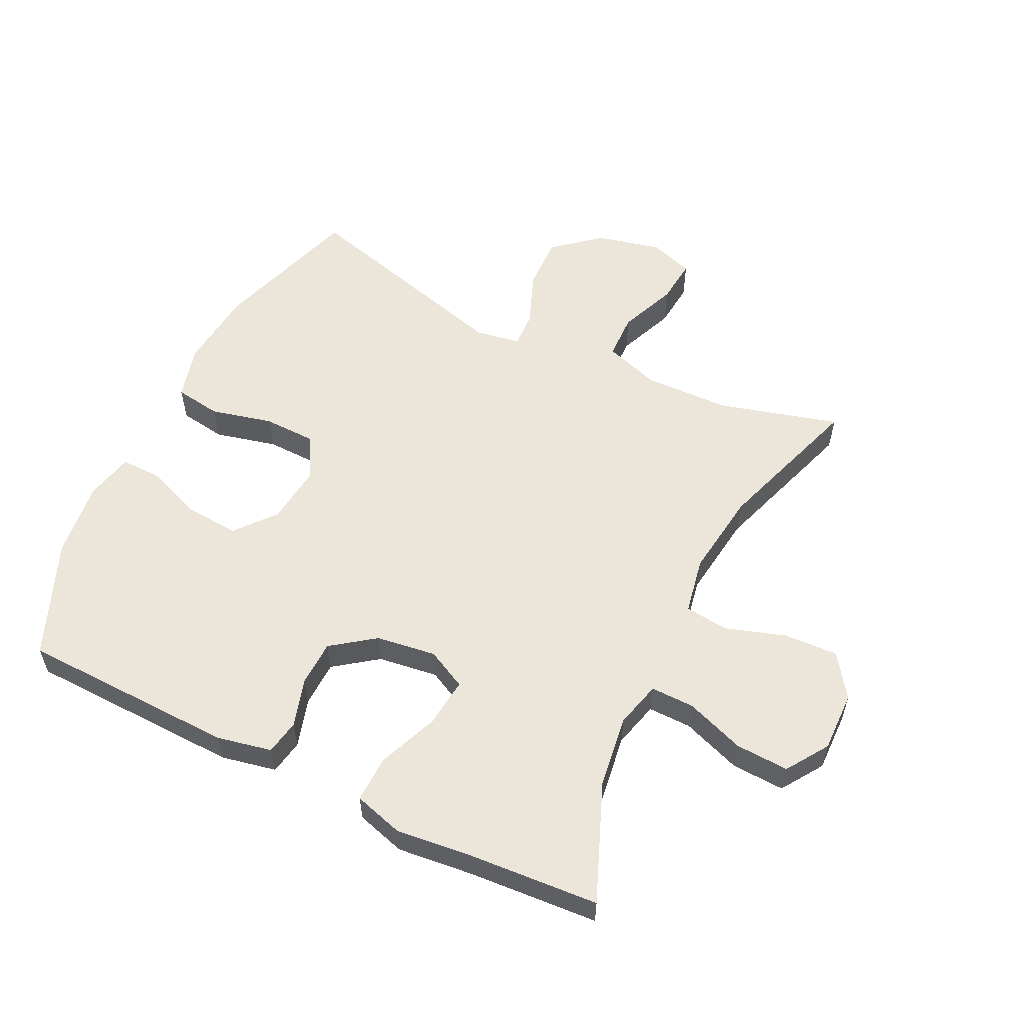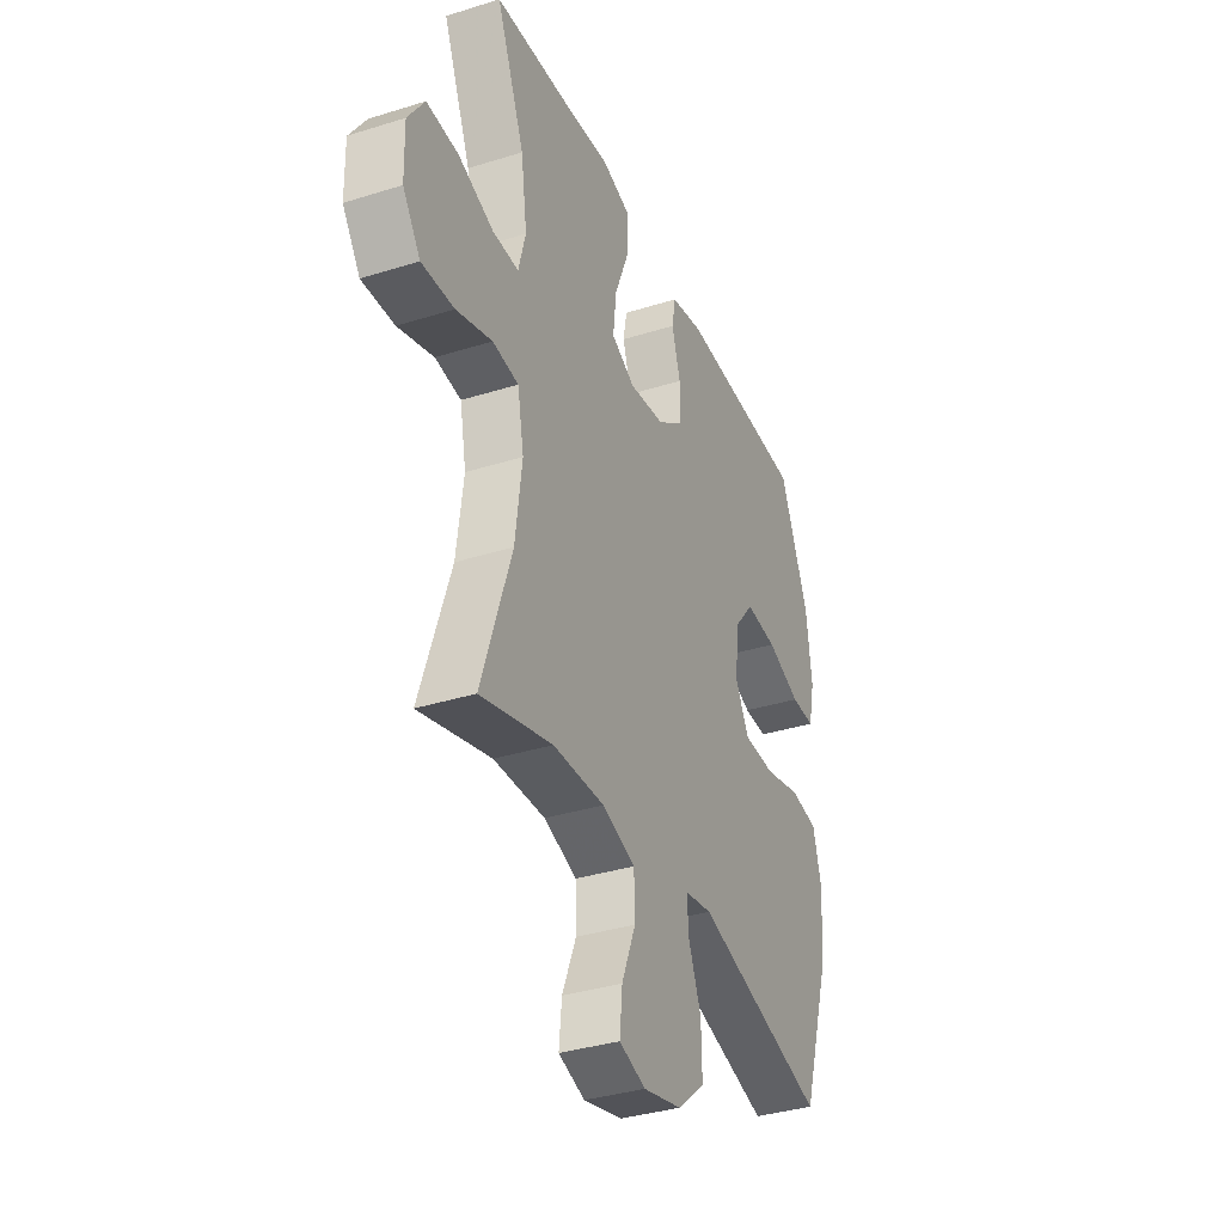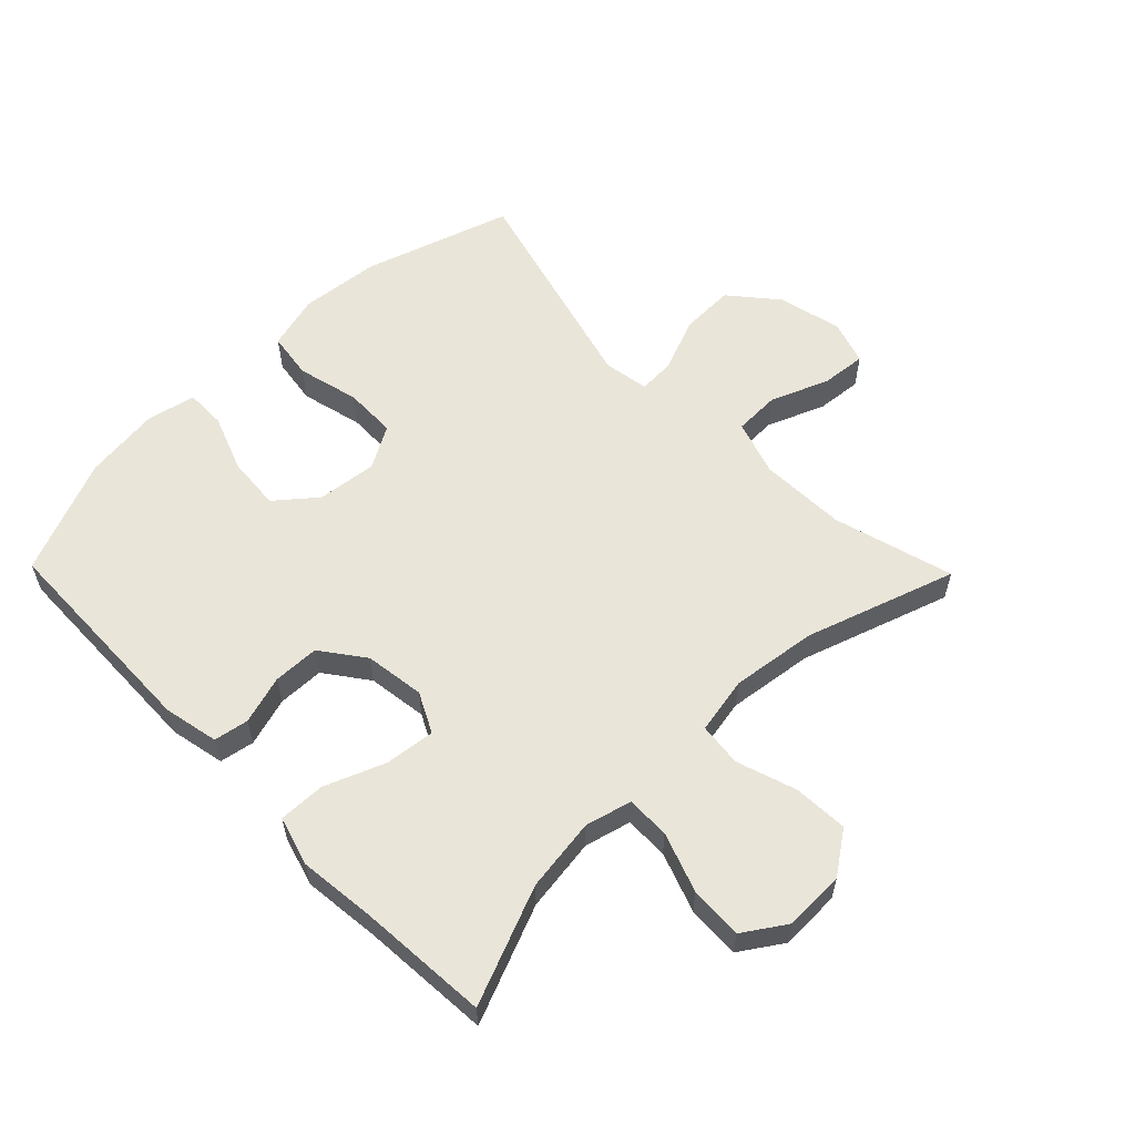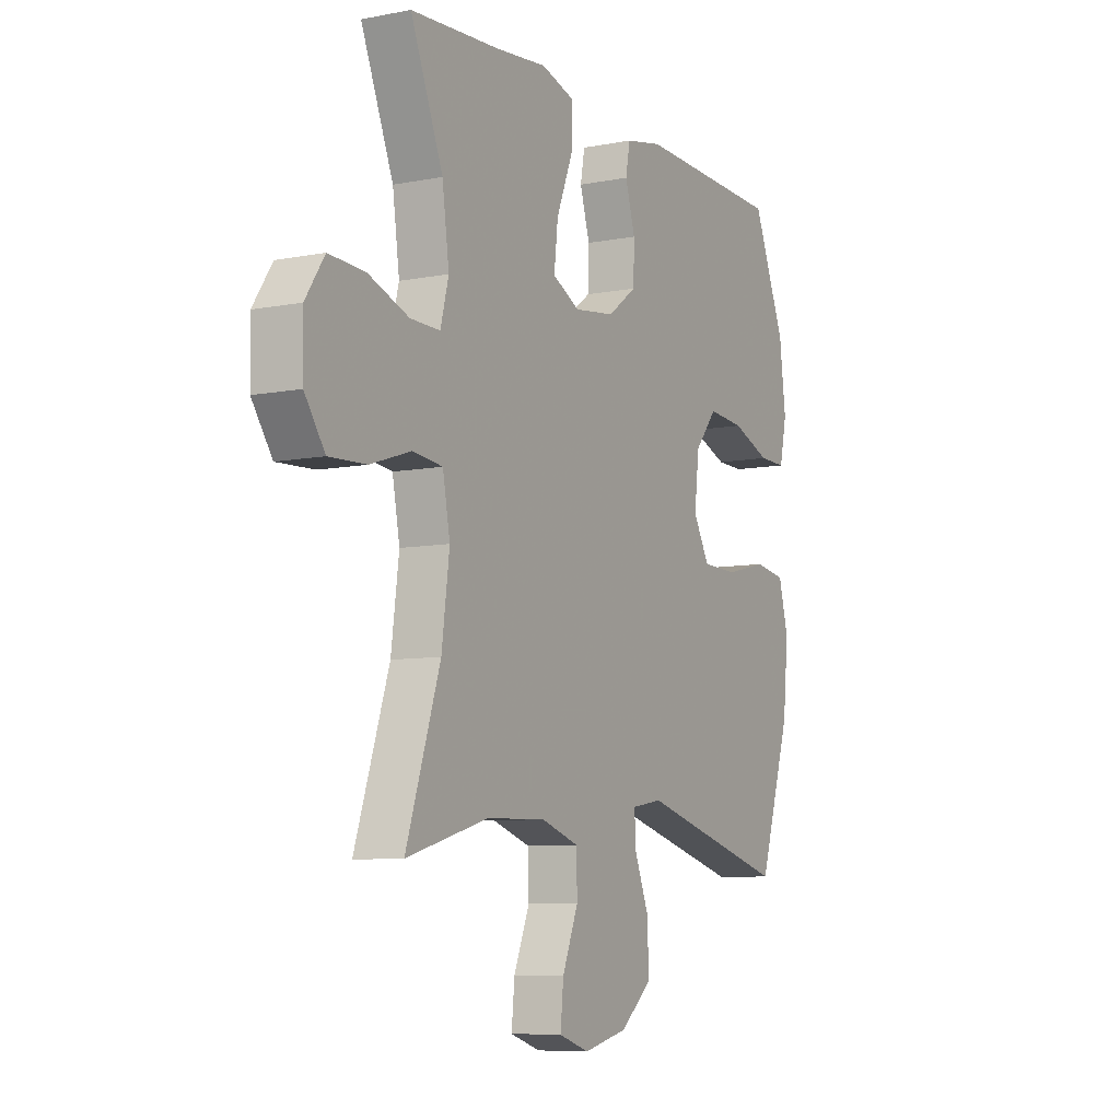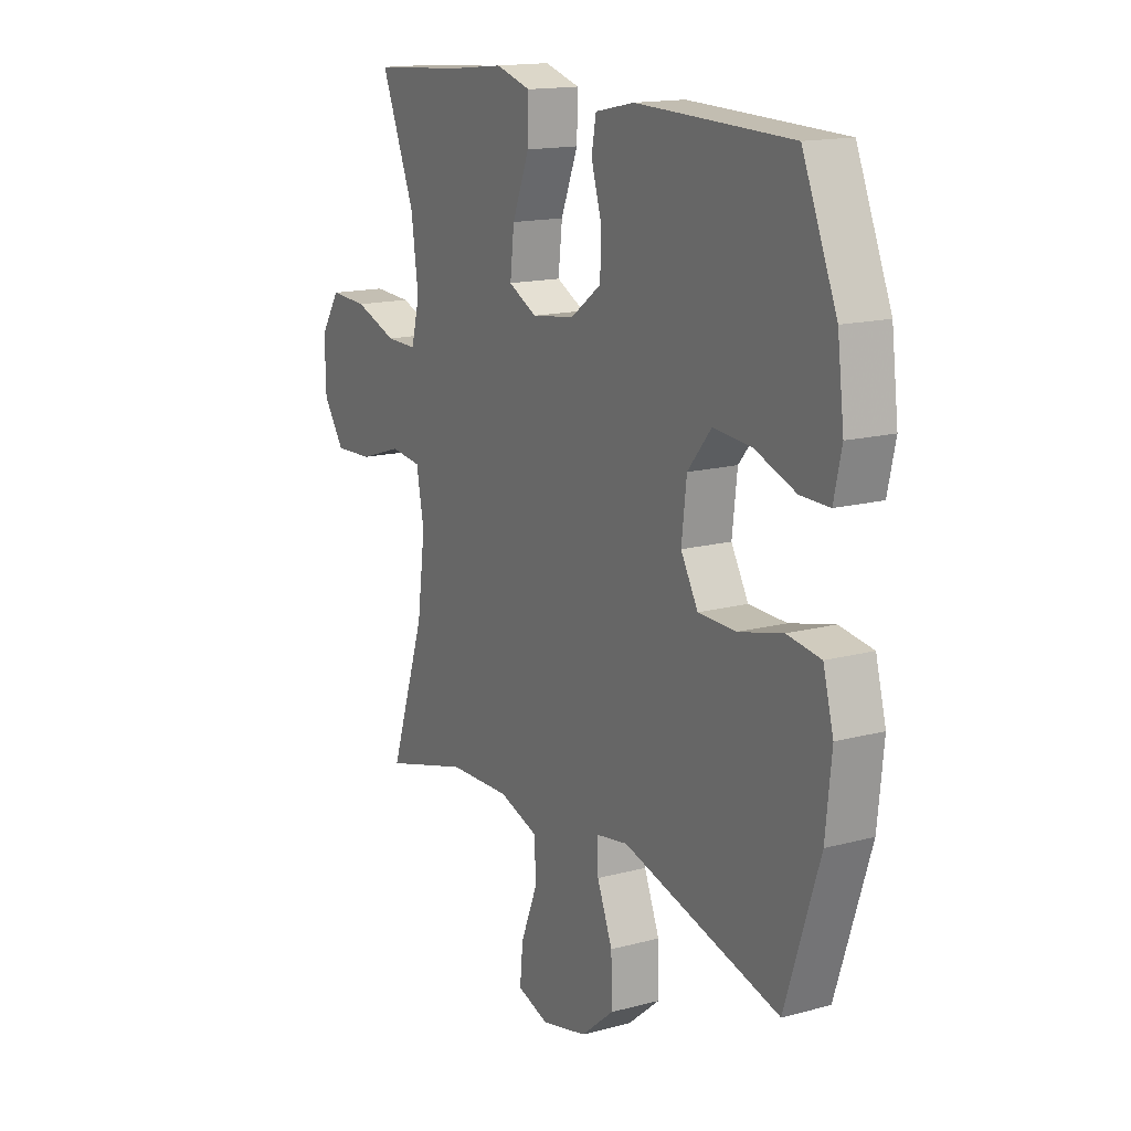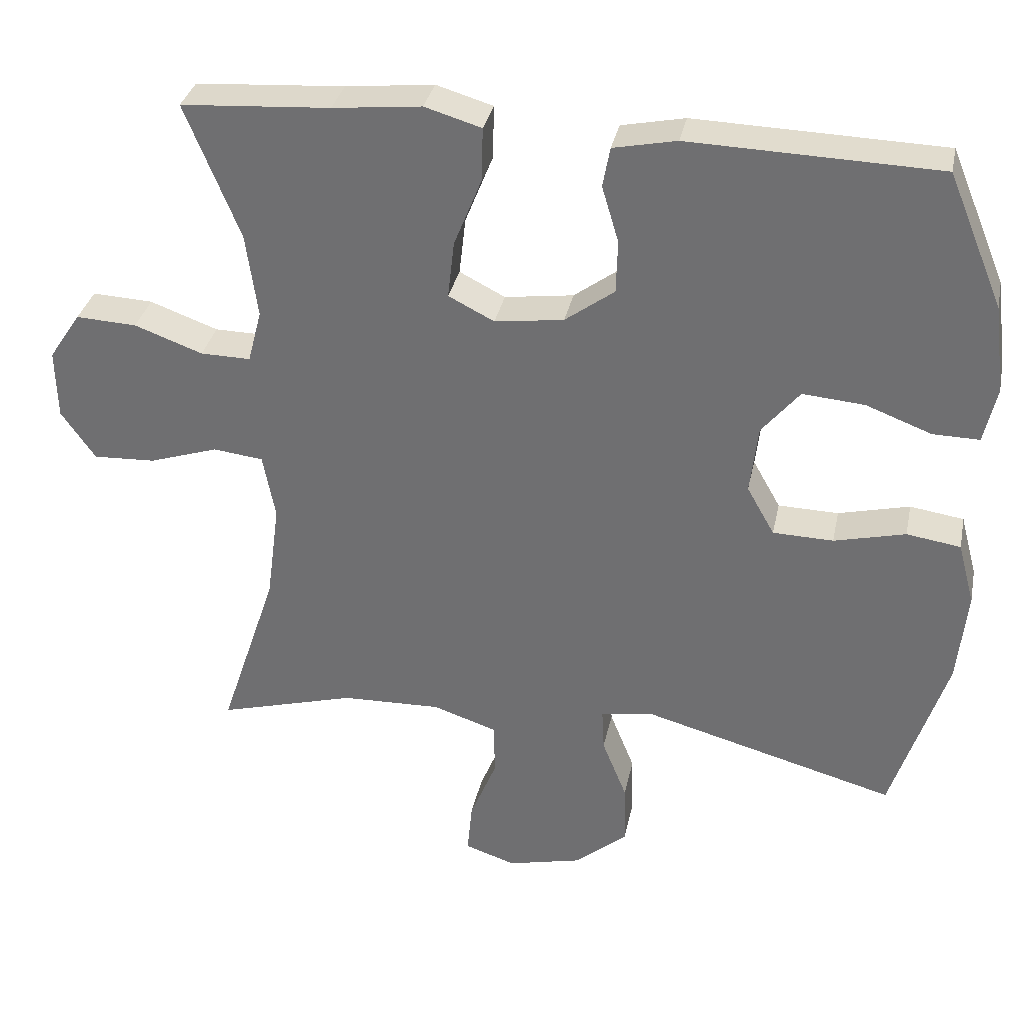
<metadata>
{"format":"obj","ext":"obj","renderer":"f3d","projection":"perspective","resolution":1024,"background":"white","views":[{"elev":56.6,"azim":26.0,"up":"+Y"},{"elev":-35.6,"azim":112.5,"up":"+Z"},{"elev":58.3,"azim":45.6,"up":"+Y"},{"elev":-8.0,"azim":118.4,"up":"+Z"},{"elev":15.4,"azim":-119.5,"up":"+Z"},{"elev":33.4,"azim":-168.4,"up":"+Z"}]}
</metadata>
<code>
v 0.5 0.07 -0.5
v 0.31 0.07 -0.447
v 0.173 0.07 -0.443
v 0.085 0.07 -0.472
v 0.083 0.07 -0.545
v 0.12 0.07 -0.636
v 0.127 0.07 -0.708
v 0.057 0.07 -0.731
v -0.045 0.07 -0.707
v -0.118 0.07 -0.646
v -0.116 0.07 -0.56
v -0.082 0.07 -0.475
v -0.079 0.07 -0.417
v -0.151 0.07 -0.405
v -0.5 0.07 -0.5
v -0.575 0.07 -0.267
v -0.588 0.07 -0.139
v -0.565 0.07 -0.053
v -0.491 0.07 -0.042
v -0.393 0.07 -0.066
v -0.31 0.07 -0.064
v -0.272 0.07 0.003
v -0.283 0.07 0.098
v -0.335 0.07 0.161
v -0.42 0.07 0.154
v -0.51 0.07 0.12
v -0.574 0.07 0.119
v -0.591 0.07 0.196
v -0.576 0.07 0.317
v -0.5 0.07 0.5
v -0.158 0.07 0.51
v -0.071 0.07 0.492
v -0.061 0.07 0.437
v -0.084 0.07 0.36
v -0.082 0.07 0.287
v -0.014 0.07 0.237
v 0.081 0.07 0.224
v 0.144 0.07 0.256
v 0.135 0.07 0.335
v 0.097 0.07 0.43
v 0.095 0.07 0.504
v 0.173 0.07 0.527
v 0.295 0.07 0.514
v 0.5 0.07 0.5
v 0.425 0.07 0.315
v 0.409 0.07 0.199
v 0.428 0.07 0.126
v 0.497 0.07 0.127
v 0.591 0.07 0.161
v 0.675 0.07 0.165
v 0.719 0.07 0.099
v 0.717 0.07 0.003
v 0.67 0.07 -0.064
v 0.584 0.07 -0.06
v 0.489 0.07 -0.029
v 0.42 0.07 -0.037
v 0.403 0.07 -0.127
v 0.421 0.07 -0.263
v 0.5 0 -0.5
v 0.31 0 -0.447
v 0.173 0 -0.443
v 0.085 0 -0.472
v 0.083 0 -0.545
v 0.12 0 -0.636
v 0.127 0 -0.708
v 0.057 0 -0.731
v -0.045 0 -0.707
v -0.118 0 -0.646
v -0.116 0 -0.56
v -0.082 0 -0.475
v -0.079 0 -0.417
v -0.151 0 -0.405
v -0.5 0 -0.5
v -0.575 0 -0.267
v -0.588 0 -0.139
v -0.565 0 -0.053
v -0.491 0 -0.042
v -0.393 0 -0.066
v -0.31 0 -0.064
v -0.272 0 0.003
v -0.283 0 0.098
v -0.335 0 0.161
v -0.42 0 0.154
v -0.51 0 0.12
v -0.574 0 0.119
v -0.591 0 0.196
v -0.576 0 0.317
v -0.5 0 0.5
v -0.158 0 0.51
v -0.071 0 0.492
v -0.061 0 0.437
v -0.084 0 0.36
v -0.082 0 0.287
v -0.014 0 0.237
v 0.081 0 0.224
v 0.144 0 0.256
v 0.135 0 0.335
v 0.097 0 0.43
v 0.095 0 0.504
v 0.173 0 0.527
v 0.295 0 0.514
v 0.5 0 0.5
v 0.425 0 0.315
v 0.409 0 0.199
v 0.428 0 0.126
v 0.497 0 0.127
v 0.591 0 0.161
v 0.675 0 0.165
v 0.719 0 0.099
v 0.717 0 0.003
v 0.67 0 -0.064
v 0.584 0 -0.06
v 0.489 0 -0.029
v 0.42 0 -0.037
v 0.403 0 -0.127
v 0.421 0 -0.263
f 53 54 55
f 52 53 55
f 51 52 55
f 50 51 55
f 49 50 55
f 48 49 55
f 47 48 55 56
f 46 47 56 57
f 43 44 45
f 43 45 46
f 42 43 46
f 41 42 46
f 40 41 46
f 39 40 46
f 38 39 46 57
f 32 33 34
f 31 32 34
f 30 31 34
f 29 30 34
f 28 29 34
f 27 28 34
f 26 27 34
f 25 26 34
f 24 25 34 35
f 23 24 35 36
f 18 19 20
f 17 18 20
f 16 17 20
f 15 16 20
f 14 15 20
f 13 14 20 21
f 10 11 12
f 9 10 12
f 8 9 12
f 7 8 12
f 6 7 12
f 5 6 12
f 4 5 12 13
f 13 21 22
f 4 13 22
f 3 4 22
f 58 1 2
f 2 3 22
f 58 2 22
f 57 58 22
f 38 57 22
f 37 38 22
f 22 23 36 37
f 113 112 111
f 113 111 110
f 113 110 109
f 113 109 108
f 113 108 107
f 113 107 106
f 114 113 106 105
f 115 114 105 104
f 103 102 101
f 104 103 101
f 104 101 100
f 104 100 99
f 104 99 98
f 104 98 97
f 115 104 97 96
f 92 91 90
f 92 90 89
f 92 89 88
f 92 88 87
f 92 87 86
f 92 86 85
f 92 85 84
f 92 84 83
f 93 92 83 82
f 94 93 82 81
f 78 77 76
f 78 76 75
f 78 75 74
f 78 74 73
f 78 73 72
f 79 78 72 71
f 70 69 68
f 70 68 67
f 70 67 66
f 70 66 65
f 70 65 64
f 70 64 63
f 71 70 63 62
f 80 79 71
f 80 71 62
f 80 62 61
f 60 59 116
f 80 61 60
f 80 60 116
f 80 116 115
f 80 115 96
f 80 96 95
f 95 94 81 80
f 1 59 60 2
f 2 60 61 3
f 3 61 62 4
f 4 62 63 5
f 5 63 64 6
f 6 64 65 7
f 7 65 66 8
f 8 66 67 9
f 9 67 68 10
f 10 68 69 11
f 11 69 70 12
f 12 70 71 13
f 13 71 72 14
f 14 72 73 15
f 15 73 74 16
f 16 74 75 17
f 17 75 76 18
f 18 76 77 19
f 19 77 78 20
f 20 78 79 21
f 21 79 80 22
f 22 80 81 23
f 23 81 82 24
f 24 82 83 25
f 25 83 84 26
f 26 84 85 27
f 27 85 86 28
f 28 86 87 29
f 29 87 88 30
f 30 88 89 31
f 31 89 90 32
f 32 90 91 33
f 33 91 92 34
f 34 92 93 35
f 35 93 94 36
f 36 94 95 37
f 37 95 96 38
f 38 96 97 39
f 39 97 98 40
f 40 98 99 41
f 41 99 100 42
f 42 100 101 43
f 43 101 102 44
f 44 102 103 45
f 45 103 104 46
f 46 104 105 47
f 47 105 106 48
f 48 106 107 49
f 49 107 108 50
f 50 108 109 51
f 51 109 110 52
f 52 110 111 53
f 53 111 112 54
f 54 112 113 55
f 55 113 114 56
f 56 114 115 57
f 57 115 116 58
f 58 116 59 1

</code>
